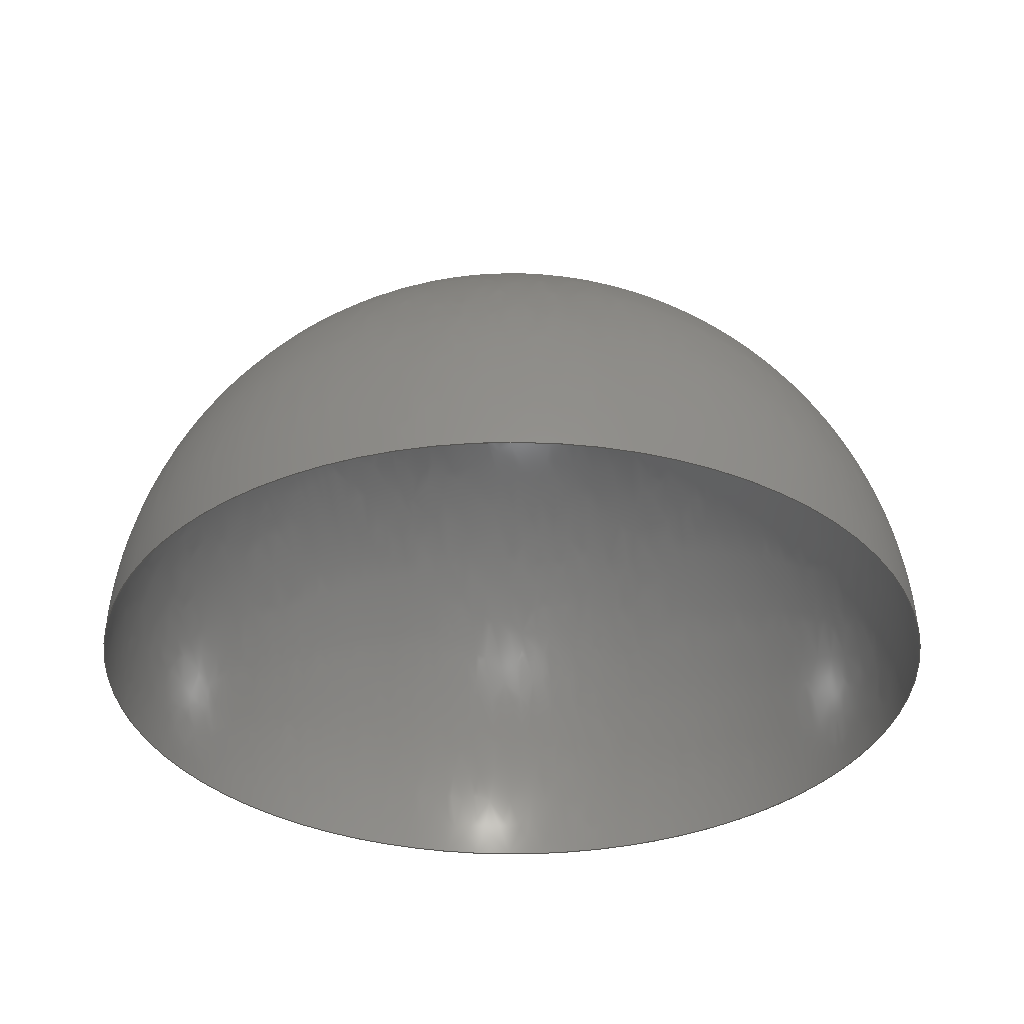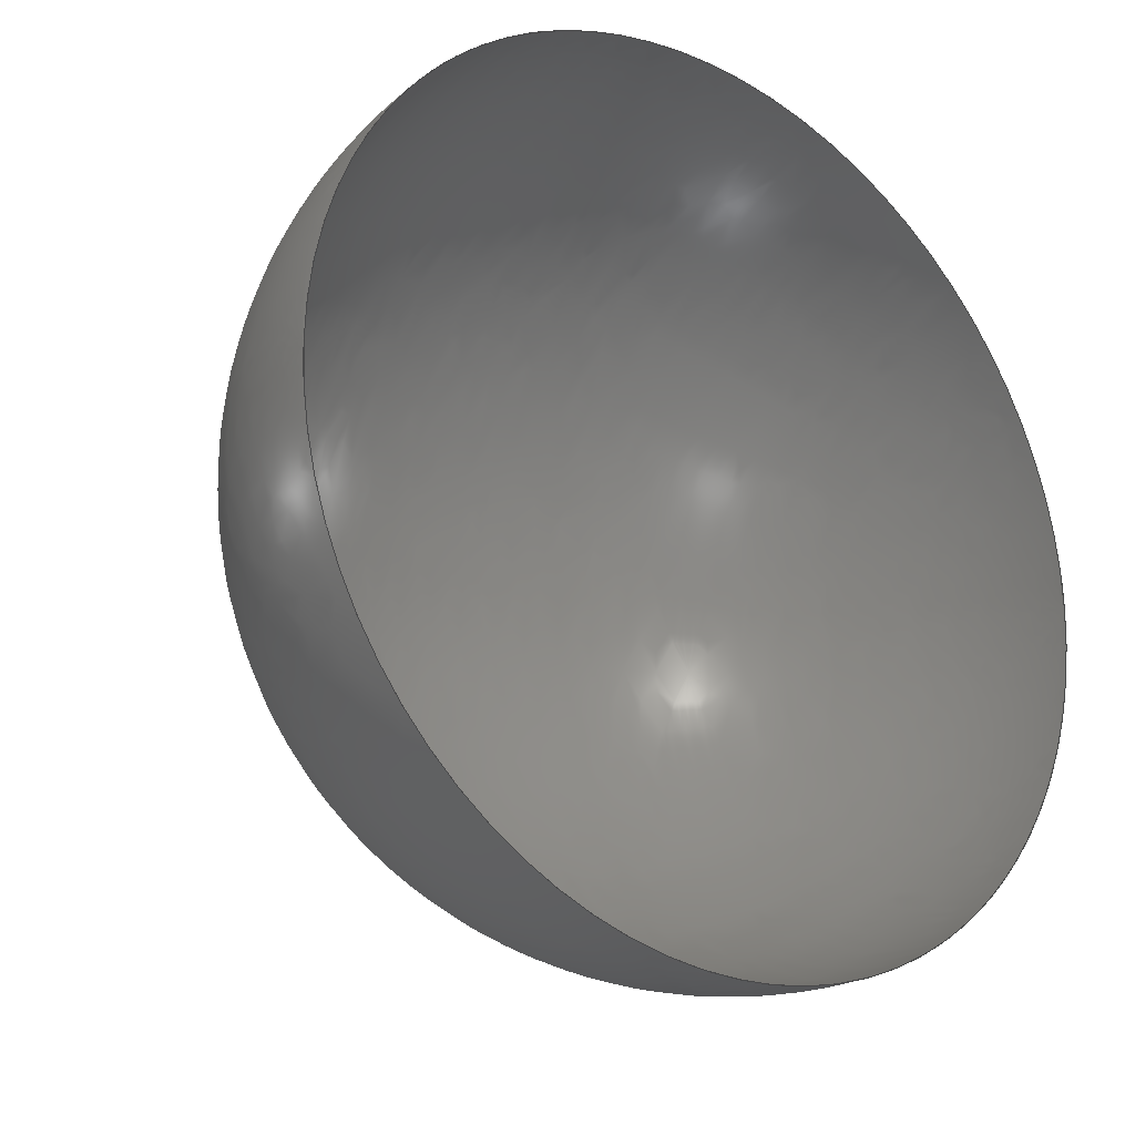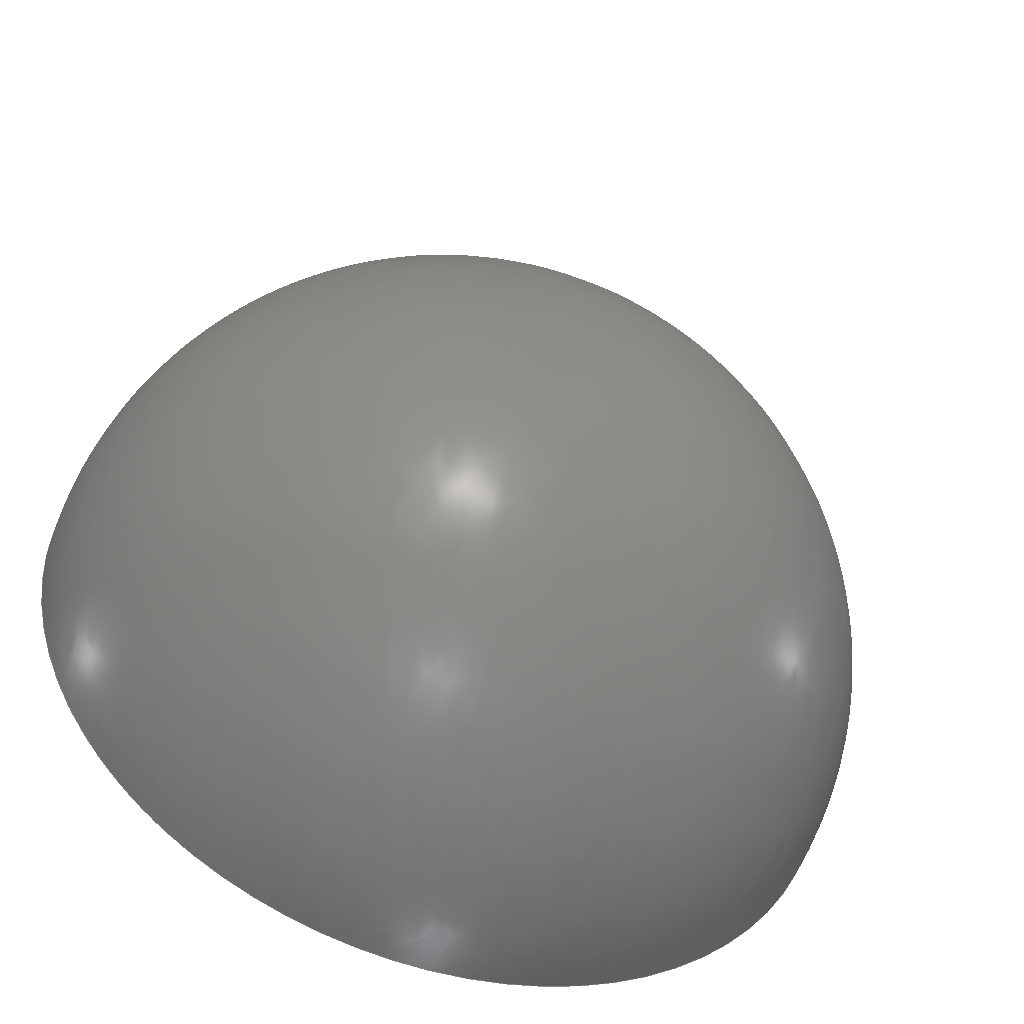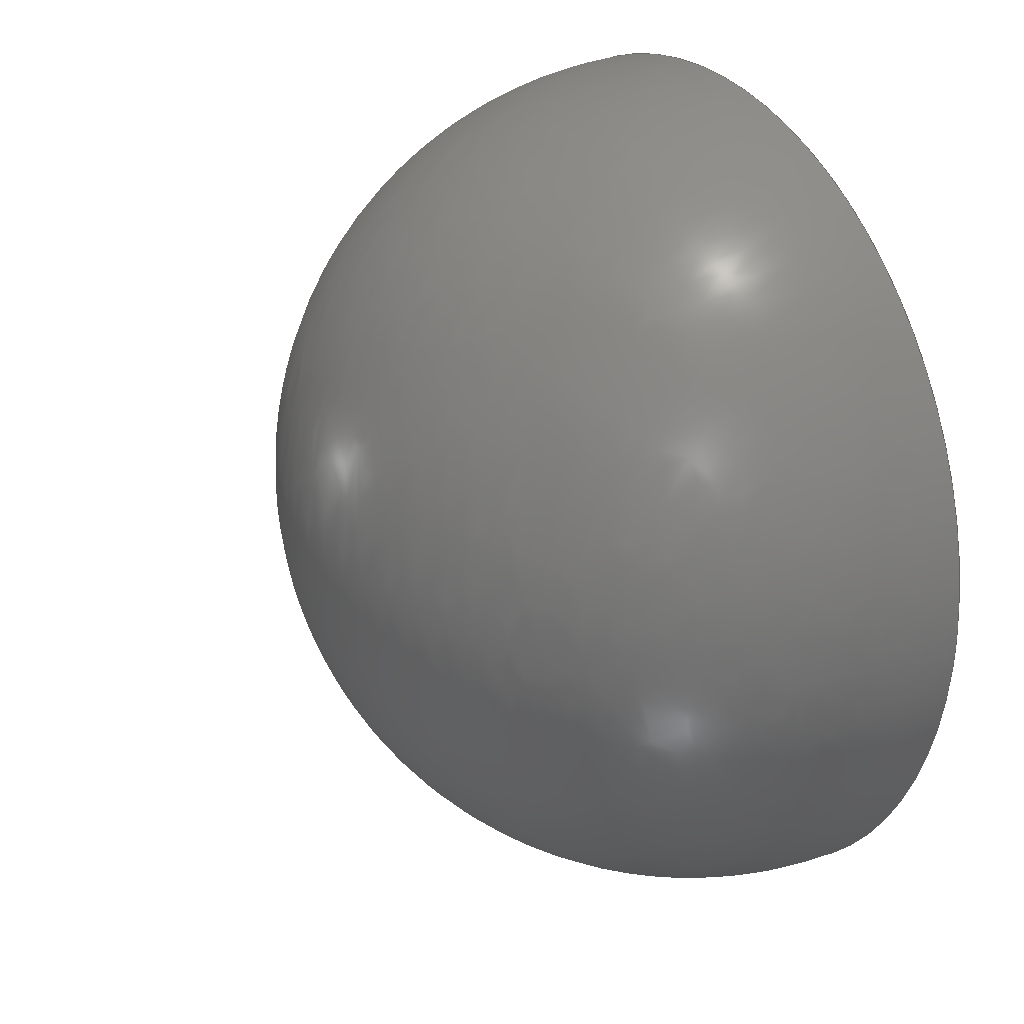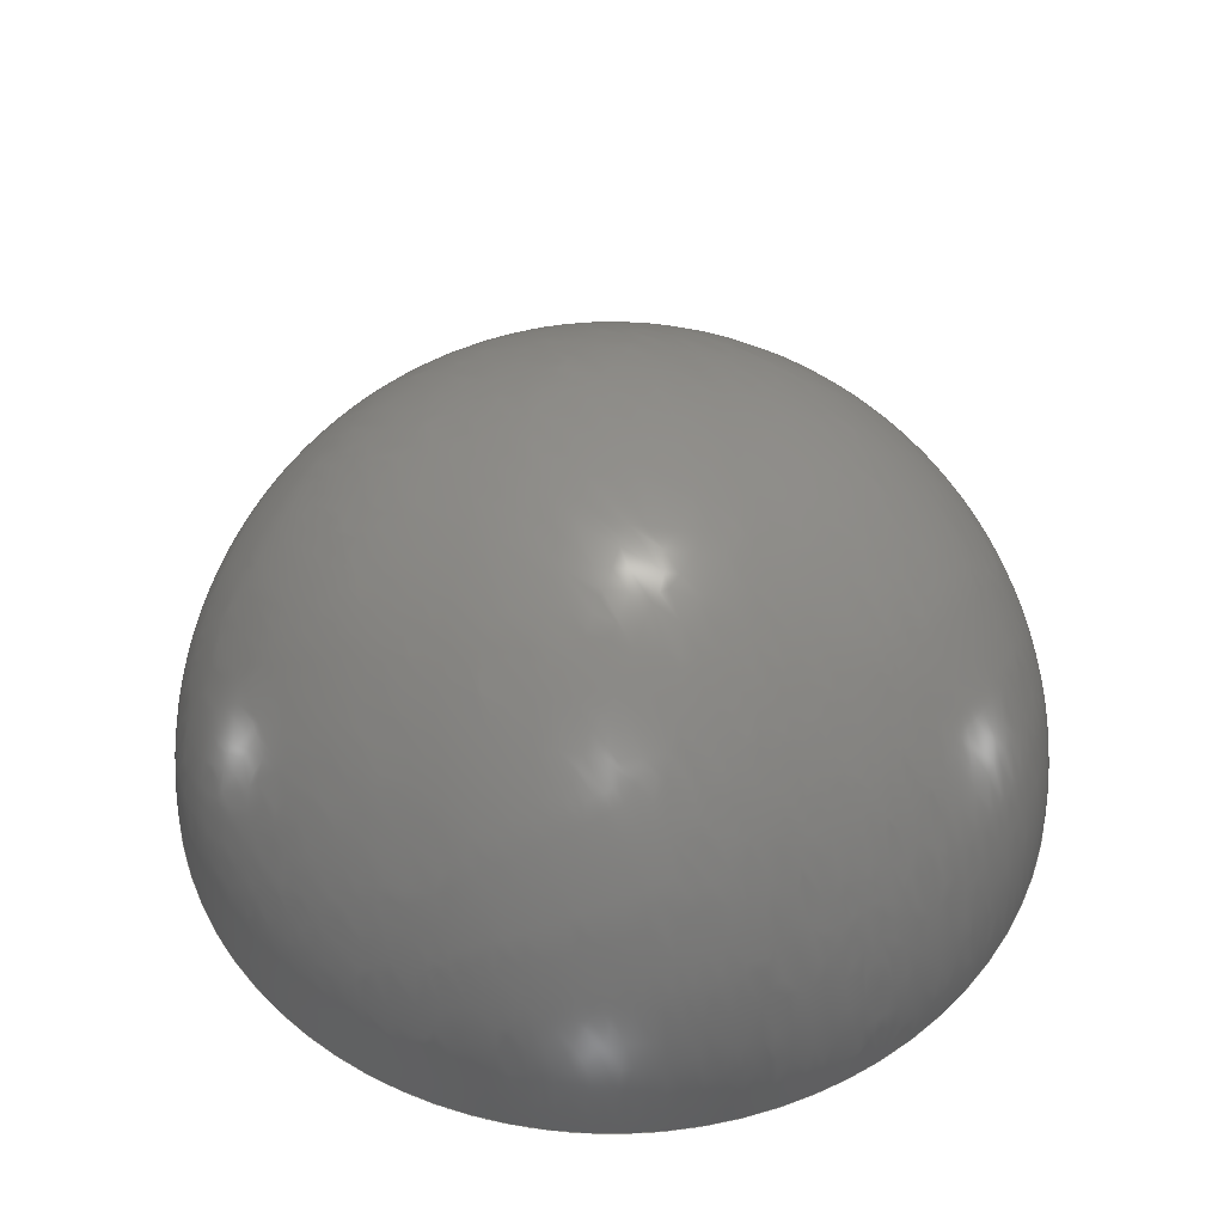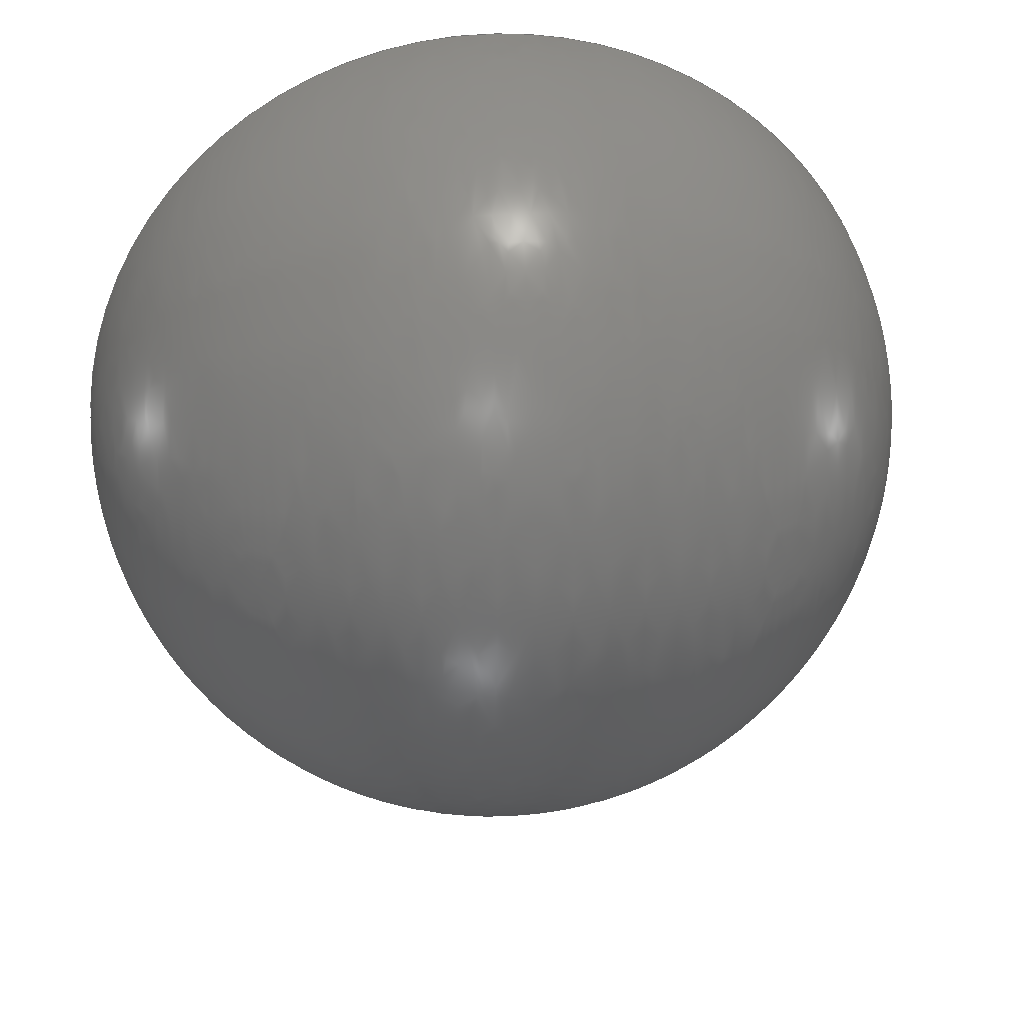
<metadata>
{"format":"iges","ext":"igs","renderer":"f3d","projection":"perspective","resolution":1024,"background":"white","views":[{"elev":-34.1,"azim":9.0,"up":"+Z"},{"elev":-23.7,"azim":141.4,"up":"+Y"},{"elev":-51.8,"azim":-19.7,"up":"+Y"},{"elev":25.9,"azim":58.2,"up":"+Y"},{"elev":48.3,"azim":-35.1,"up":"+Z"},{"elev":28.5,"azim":-5.9,"up":"+Y"}]}
</metadata>
<code>
SolidWorks IGES file using NURBS representation for surfaces
1H,,1H;,5HPart4,63HC:\Documents and Settings\Keigo-Takasugi\Desktop00000
\Part4IGS,15HSolidWorks 2007,15HSolidWorks 2007,32,308,15,308,15,5HPart
4,1,2,2HMM,50,0.125,13H1.002e+05,1e-08,5e+05,14HKeigo-Takasugi,
,11,0,13H1.002e+05;
     314       1       0       0       0                        00000200
     314       0       8       1       0                               0
     128       2       0       0       0                        01010000
     128       0       0      19       0                               0
     126      21       0       0       0                        01010500
     126       0       0       2       0                               0
     100      23       0       0       0                        01010000
     100       0       0       1       0                               0
     126      24       0       0       0                        01010500
     126       0       0       2       0                               0
     126      26       0       0       0                        01010500
     126       0       0       2       0                               0
     100      28       0       0       0                        01010000
     100       0       0       1       0                               0
     102      29       0       0       0                        01010500
     102       0       0       1       0                               0
     102      30       0       0       0                        01010000
     102       0       0       1       0                               0
     142      31       0       0       0                        00010500
     142       0       0       1       0                               0
     144      32       0       0       0                        00000000
     144       0      -1       1       0                               0
     100      33       0       0       0                        00000000
     100       0       0       1       0                               0
     100      34       0       0       0                        00000000
     100       0       0       1       0                               0
314,50.2,100,100,;                                       1
128,3,6,3,3,0,0,0,0,0,0,0,0,0,1,1,1,1,0,0,0,0,0.5,         3
0.5,0.5,1,1,1,1,1,0.3333,0.3333,1,         3
0.7806,0.2602,0.2602,                 3
0.7806,0.7806,0.2602,                 3
0.2602,0.7806,1,0.3333,              3
0.3333,1,0.7806,0.2602,              3
0.2602,0.7806,0.7806,                 3
0.2602,0.2602,0.7806,1,              3
0.3333,0.3333,1,50,0,0,50,                  3
99.5,-9.983,-50,99.5,-9.983,-50,         3
0,0,50,0,0,50,105.8,53.03,-50,                    3
105.8,53.03,-50,0,0,50,0,0,50,                    3
63.33,100,-50,63.33,100,-50,0,0,50,0,0,         3
50,0,100,-50,0,100,-50,0,0,50,0,0,50,                     3
-63.33,100,-50,-63.33,100,-50,0,0,50,0,          3
0,50,-105.8,53.03,-50,-105.8,                 3
53.03,-50,0,0,50,0,0,50,-99.5,                    3
-9.983,-50,-99.5,-9.983,-50,0,0,0,1,         3
0,1;                                                                 3
126,1,1,1,0,1,0,0,0,1,1,1,1,0,0.03301,0,1,                5
0.03301,0,0,1,0,0,1;                                         5
100,0,0,0,50,0,-50,0;                                           7
126,1,1,1,0,1,0,0,0,1,1,1,1,1,0.03301,0,1,                9
0.967,0,0,1,0,0,1;                                         9
126,1,1,1,0,1,0,0,0,1,1,1,1,1,0.967,0,0,               11
0.967,0,0,1,0,0,1;                                        11
100,0,0,0,-50,0,50,0;                                          13
102,3,5,9,11;                                                         15
102,2,7,13;                                                           17
142,1,3,15,17,1;                                                      19
144,3,1,0,19;                                                         21
100,0,0,0,50,0,-50,0;                                          23
100,0,0,0,-50,0,50,0;                                          25
S      1G      4D     26P     34
</code>
